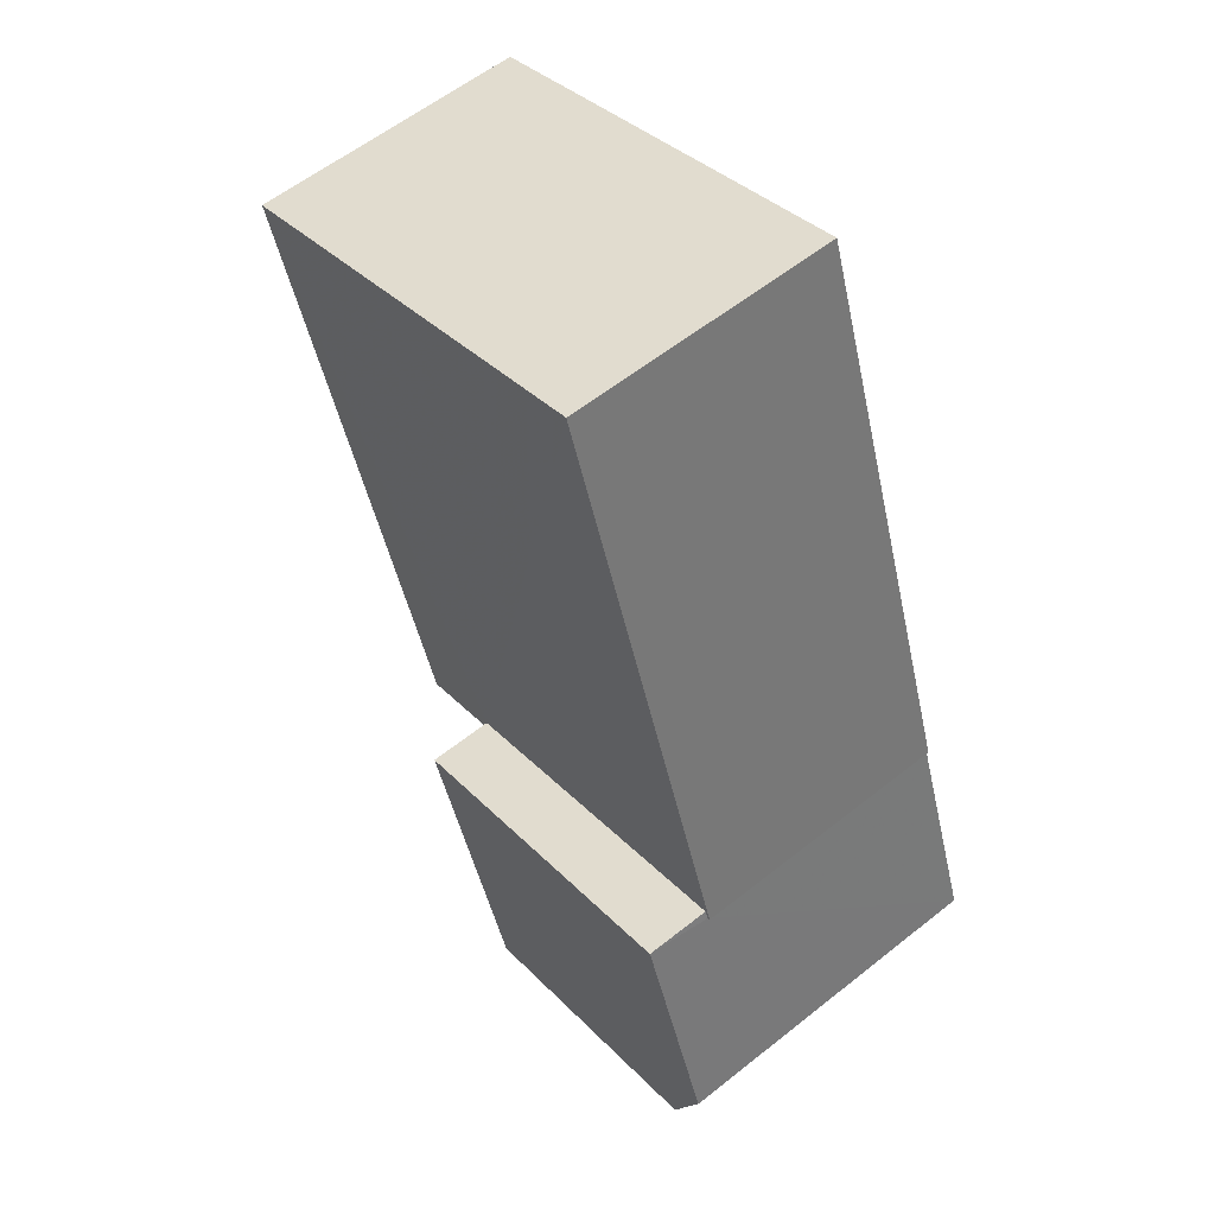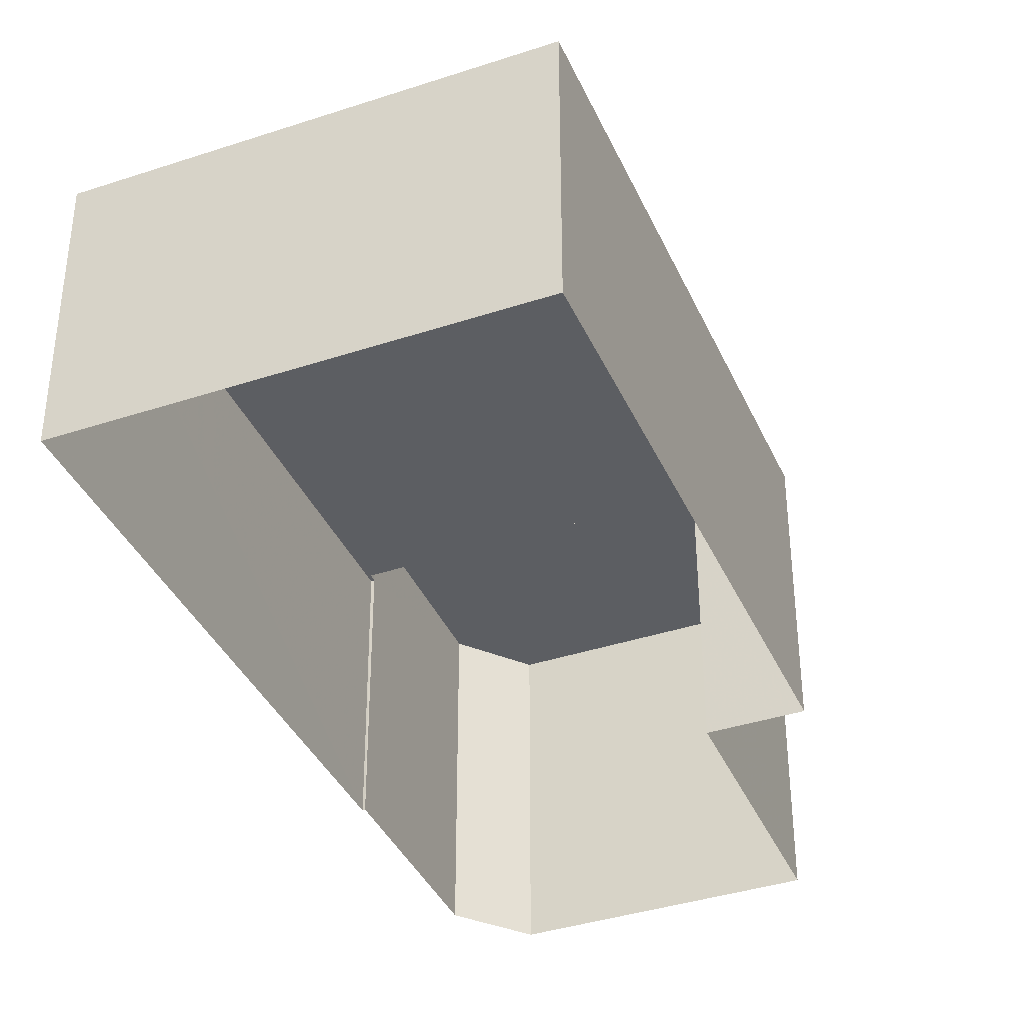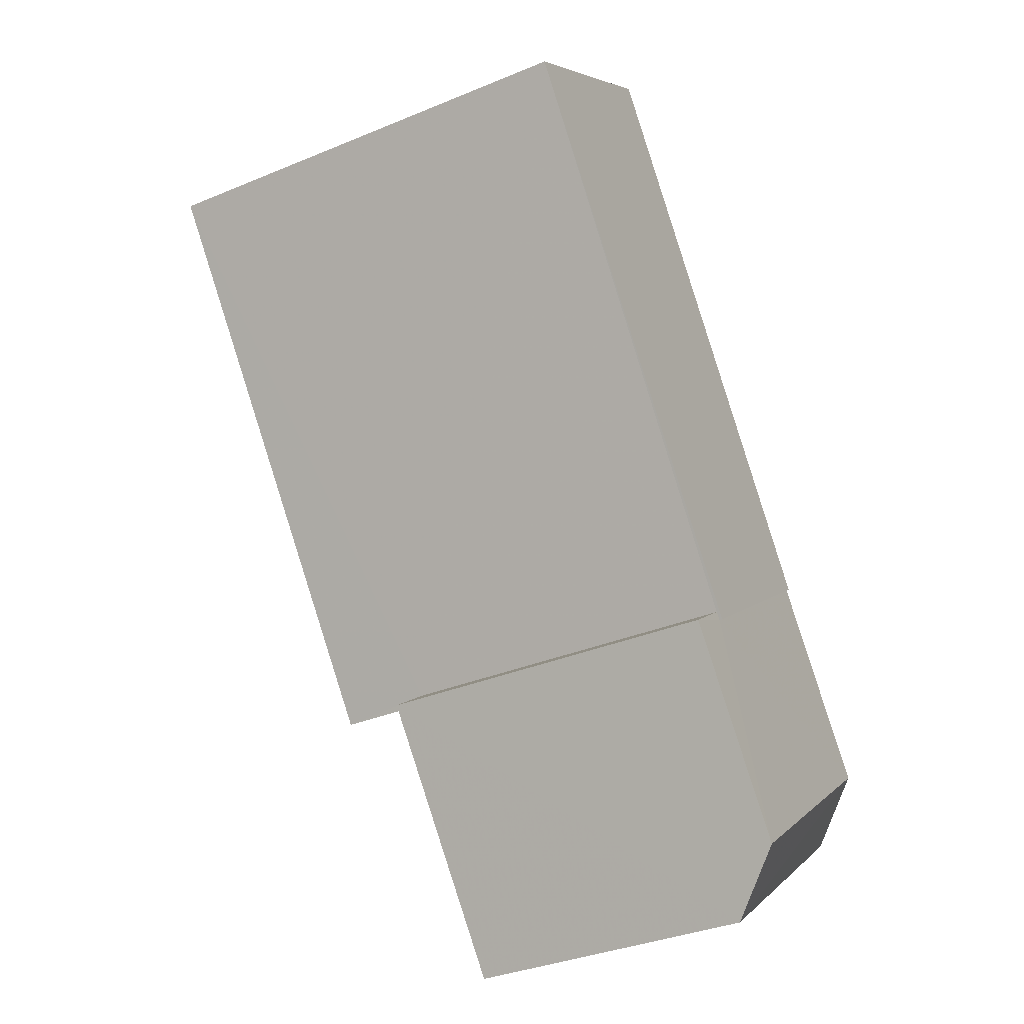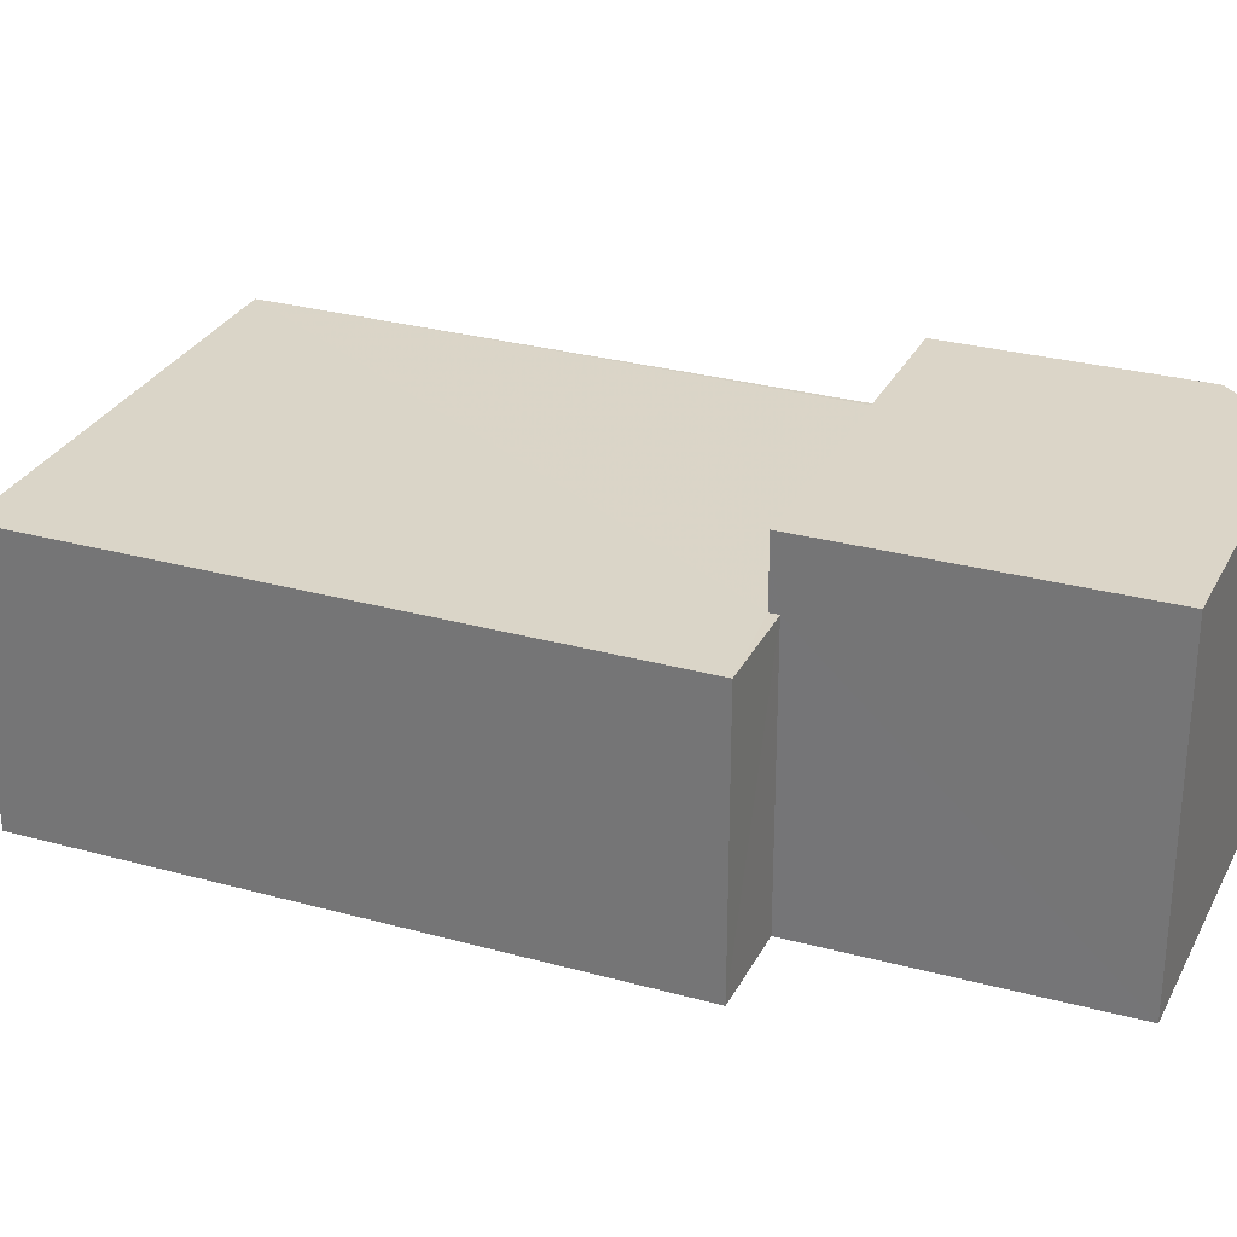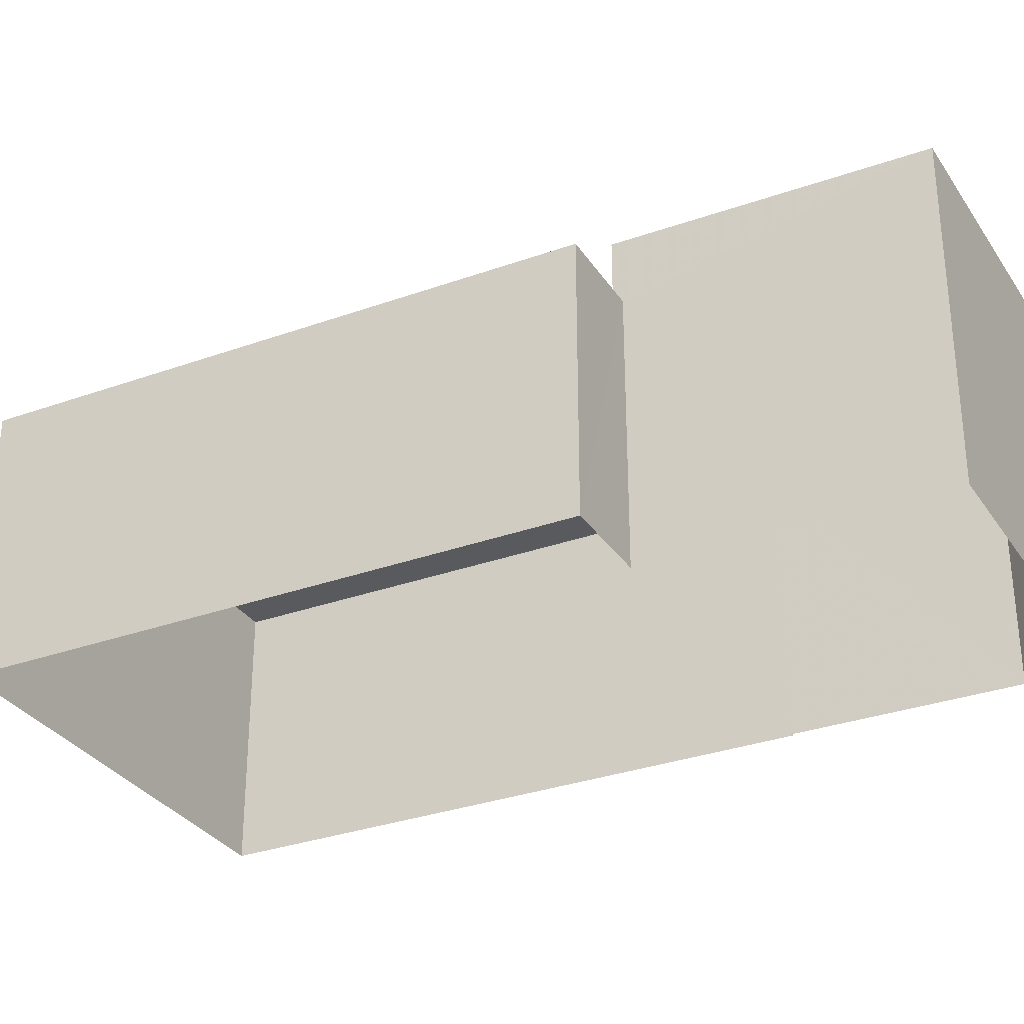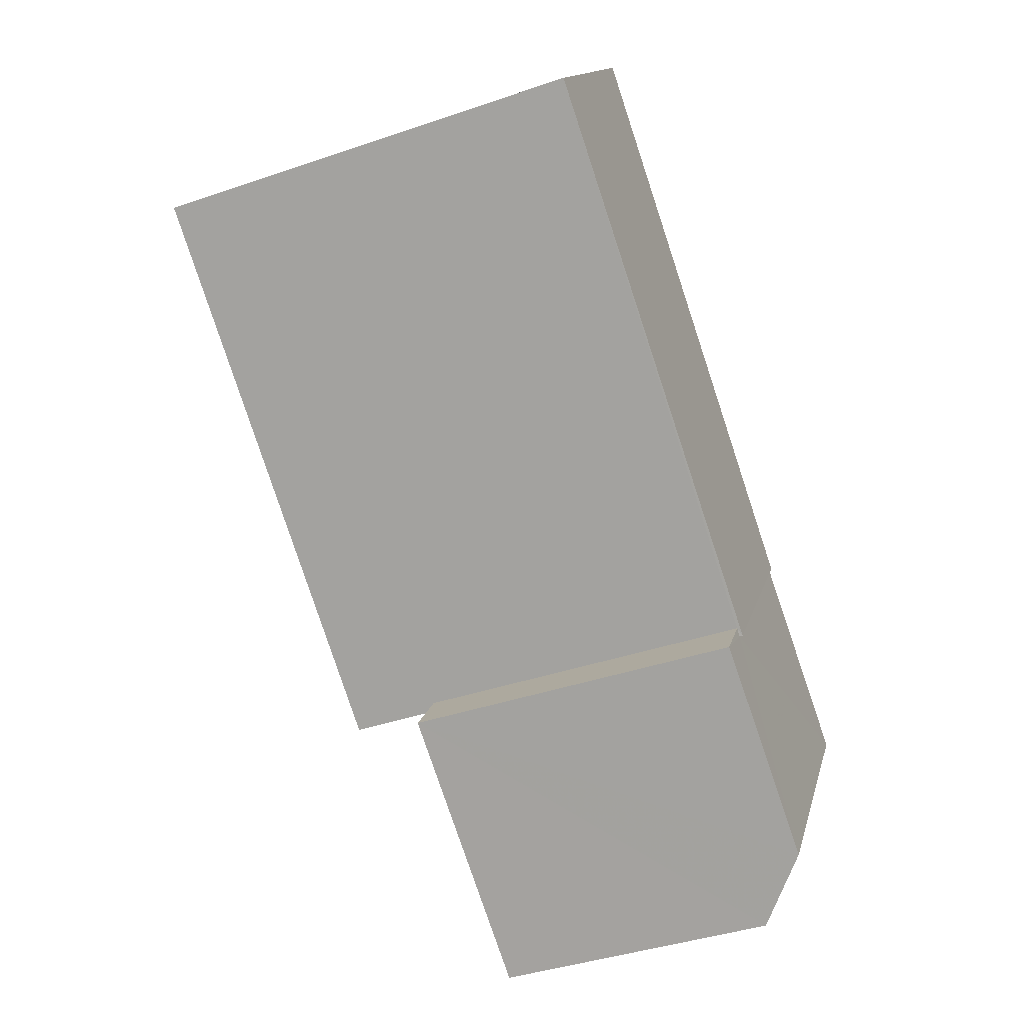
<metadata>
{"format":"obj","ext":"obj","renderer":"f3d","projection":"perspective","resolution":1024,"background":"white","views":[{"elev":58.6,"azim":50.6,"up":"+Y"},{"elev":-37.8,"azim":-139.0,"up":"+Z"},{"elev":4.8,"azim":21.7,"up":"+Y"},{"elev":29.5,"azim":-49.0,"up":"+Z"},{"elev":-31.5,"azim":-44.1,"up":"+Z"},{"elev":13.9,"azim":13.0,"up":"+Y"}]}
</metadata>
<code>
v -8.915e+04 -1.009e+05 1.389
v -8.915e+04 -1.009e+05 1.39
v -8.916e+04 -1.009e+05 1.389
v -8.916e+04 -1.009e+05 1.39
v -8.915e+04 -1.009e+05 1.389
v -8.915e+04 -1.009e+05 1.389
v -8.916e+04 -1.009e+05 1.386
v -8.916e+04 -1.009e+05 1.387
v -8.916e+04 -1.009e+05 1.39
v -8.916e+04 -1.009e+05 6.61
v -8.915e+04 -1.009e+05 6.609
v -8.916e+04 -1.009e+05 6.609
v -8.915e+04 -1.009e+05 6.609
v -8.915e+04 -1.009e+05 6.608
v -8.916e+04 -1.009e+05 5.594
v -8.916e+04 -1.009e+05 5.594
v -8.916e+04 -1.009e+05 5.592
v -8.916e+04 -1.009e+05 5.591
v -8.915e+04 -1.009e+05 5.593
v -8.915e+04 -1.009e+05 5.593
v -8.916e+04 -1.009e+05 5.594
v -8.915e+04 -1.009e+05 5.593
f 1 2 3
f 2 4 3
f 5 1 3
f 6 5 7
f 7 3 8
f 8 3 9
f 7 5 3
f 10 11 12
f 11 13 12
f 13 14 12
f 15 16 17
f 17 16 18
f 18 19 20
f 16 15 21
f 20 19 22
f 16 19 18
f 11 2 1
f 13 11 1
f 11 4 2
f 11 10 4
f 5 6 20
f 22 5 20
f 21 15 9
f 3 21 9
f 16 12 14
f 19 16 14
f 19 14 22
f 5 22 1
f 1 22 13
f 22 14 13
f 12 21 10
f 10 21 4
f 12 16 21
f 4 21 3
f 17 8 9
f 15 17 9
f 18 7 8
f 17 18 8
f 18 6 7
f 18 20 6

</code>
